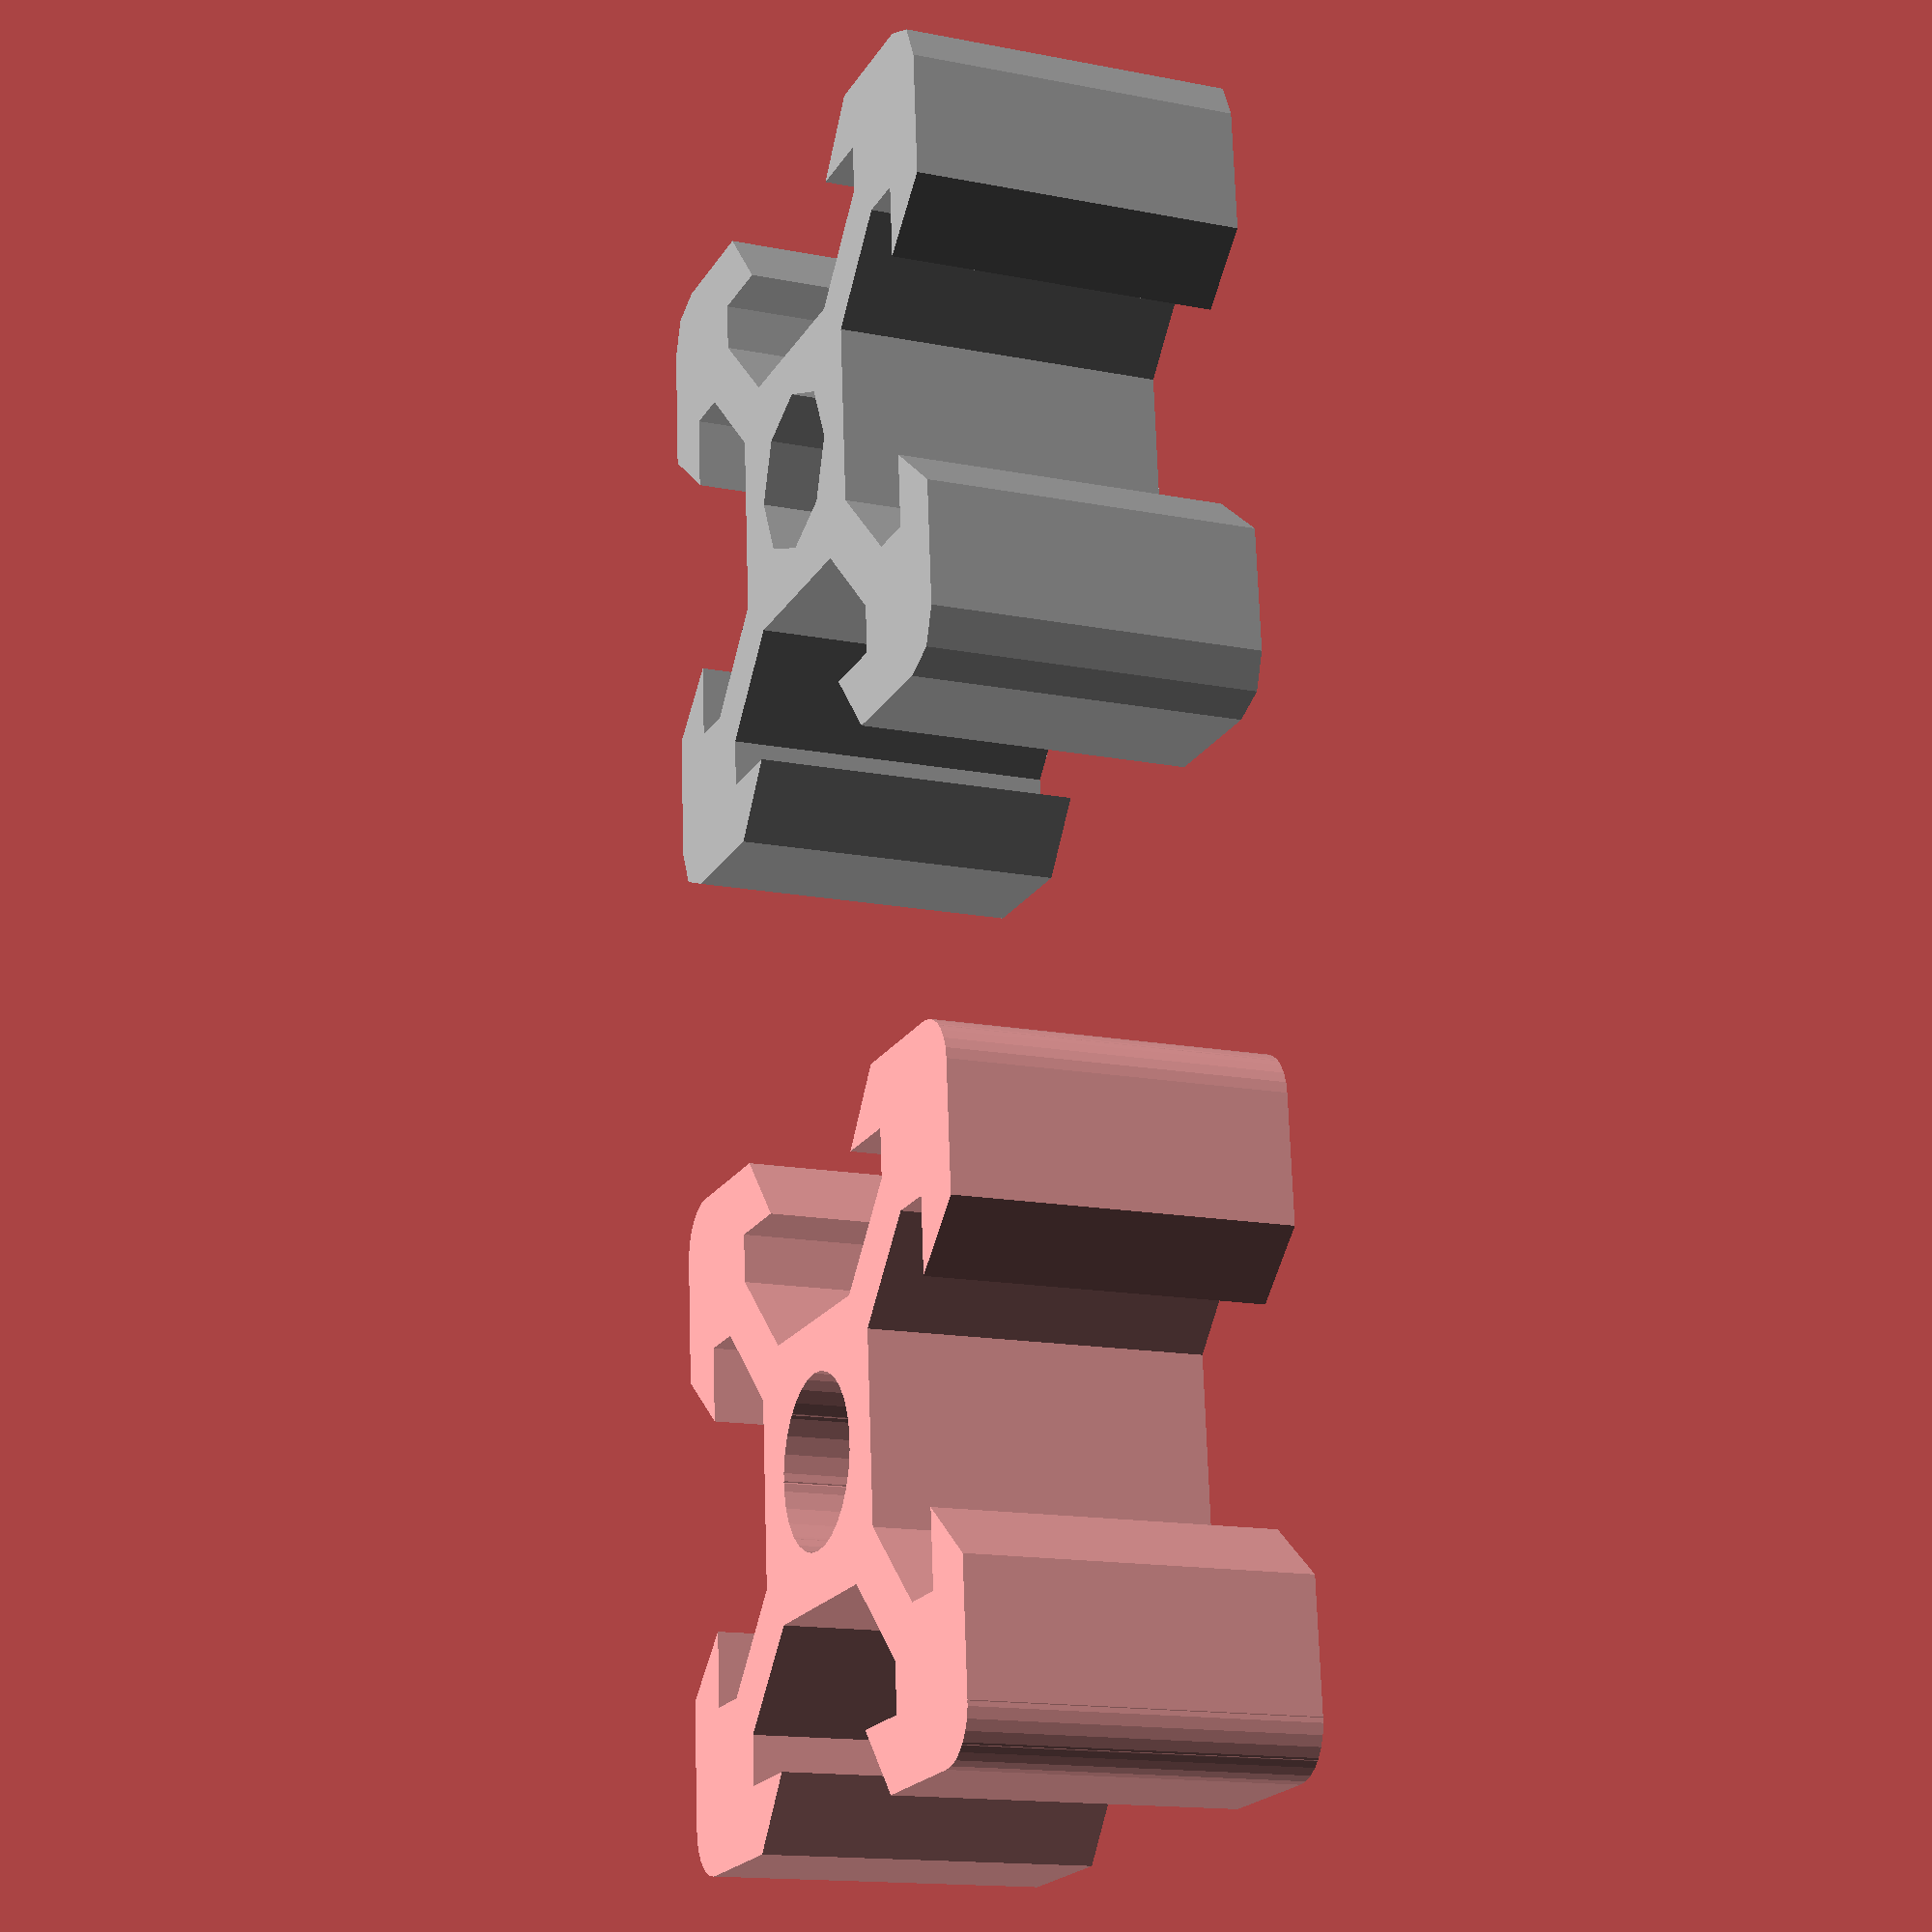
<openscad>
// Aleksandr Saechnikov 17 june 2015

extrusion_profile_20x20_v_slot(size = 20, height = 10);
translate([30, 0, 0]) extrusion_profile_20x20_v_slot_smooth(size = 20, height = 10);

$fn = 30;

module extrusion_profile_20x20_v_slot(size = 20, height = 10) {
	echo("2020 profile ", height);
	color([0.7, 0.7, 0.7]) linear_extrude(height = height) {
		union() {
			extrusion_profile_20x20_v_slot_part(size);
			rotate([0, 0, 90]) extrusion_profile_20x20_v_slot_part(size);
			rotate([0, 0, 180]) extrusion_profile_20x20_v_slot_part(size);
			rotate([0, 0, 270]) extrusion_profile_20x20_v_slot_part(size);
		}
	}
}

module extrusion_profile_20x20_v_slot_part(size = 20) {
	d = 5;
	r = 1.5;
	s1 = 1.8;
	s2 = 2;
	s3 = 6;
	s4 = 6.2;
	s5 = 9.5;
	s6 = 10.6;
	s7 = 20;

	reSize = size / 20; // Scalling

	k0 = 0;
	k1 = d * 0.5 * cos(45) * reSize;
	k2 = d * 0.5 * reSize;
	k3 = ((s7 * 0.5 - s3) - s1 * 0.5 * sqrt(2)) * reSize;
	k4 = s4 * 0.5 * reSize;
	k5 = (s7 * 0.5 - s3) * reSize;
	k6 = s6 * 0.5 * reSize;
	k7 = (s6 * 0.5 + s1 * 0.5 * sqrt(2)) * reSize;
	k8 = (s7 * 0.5 - s2) * reSize;
	k9 = s5 * 0.5 * reSize;
	k10 = s7 * 0.5 * reSize;
	k10_1 = k10 - r * (1 - cos(45)) * reSize;
	k10_2 = k10 - r * reSize;

	polygon(points = [
		[k1, k1],
		[k0, k2],
		[k0, k5],
		[k3, k5],
		[k6, k7],
		[k6, k8],
		[k4, k8],
		[k9, k10],
		[k10_2, k10],
		[k10_1, k10_1],
		[k10, k10_2],
		[k10, k9],
		[k8, k4],
		[k8, k6],
		[k7, k6],
		[k5, k3],
		[k5, k0],
		[k2, k0]
	]);
}

module extrusion_profile_20x20_v_slot_smooth(size = 20, height = 10) {
	linear_extrude(height = height) {
		difference() {
			union() {
				extrusion_profile_20x20_v_slot_part_smooth(size);
				rotate([0, 0, 90]) extrusion_profile_20x20_v_slot_part_smooth(size);
				rotate([0, 0, 180]) extrusion_profile_20x20_v_slot_part_smooth(size);
				rotate([0, 0, 270]) extrusion_profile_20x20_v_slot_part_smooth(size);
			}
			circle([0, 0], r = size / 20. * 2.5);
		}
	}
}

module extrusion_profile_20x20_v_slot_part_smooth(size = 20) {
	r_center = 0.5 * size - 1.5 * size / 20;
	union() {
		translate([r_center, r_center]) circle(r = 1.5 * size / 20);
		extrusion_profile_20x20_v_slot_part(size);
	}
}
</openscad>
<views>
elev=15.1 azim=85.2 roll=67.1 proj=p view=solid
</views>
